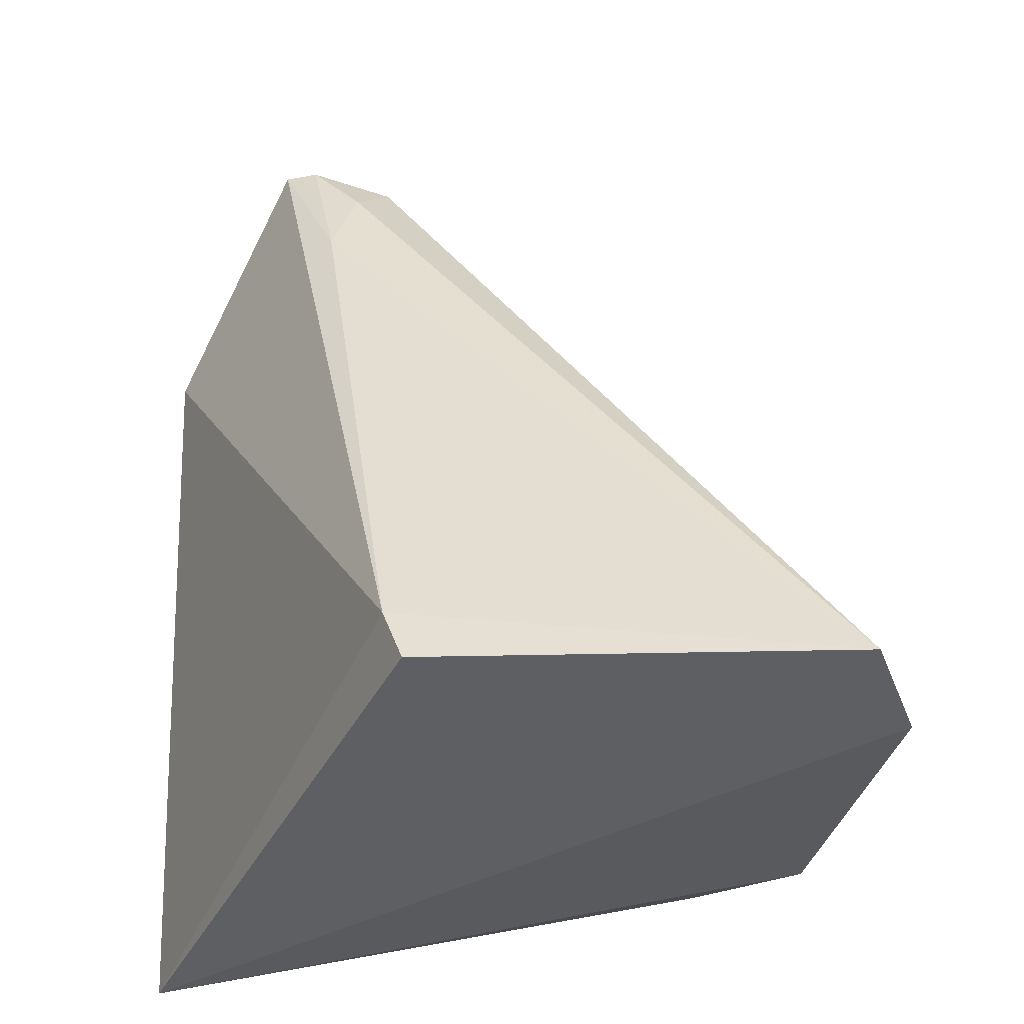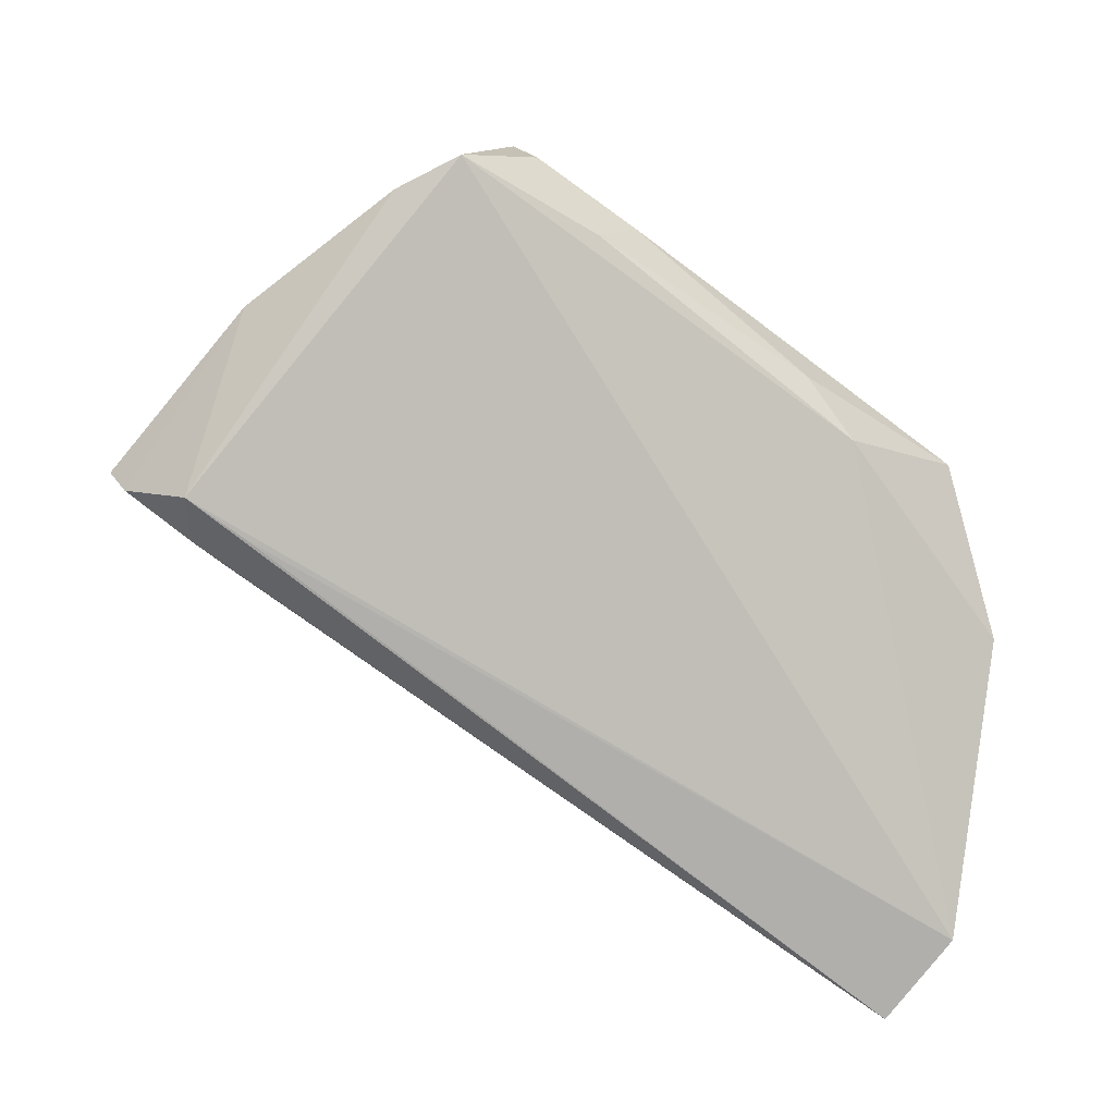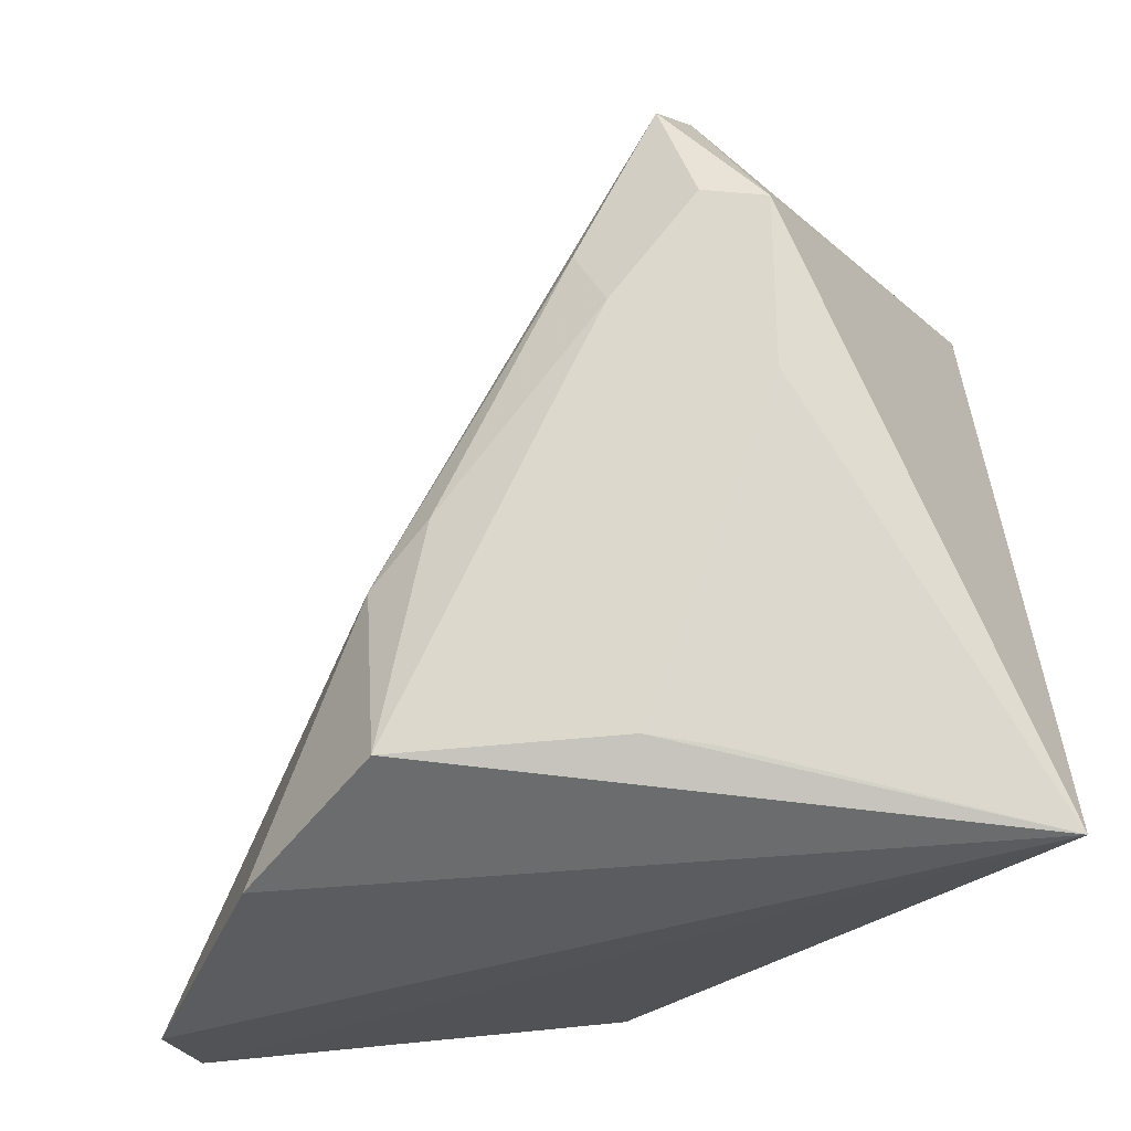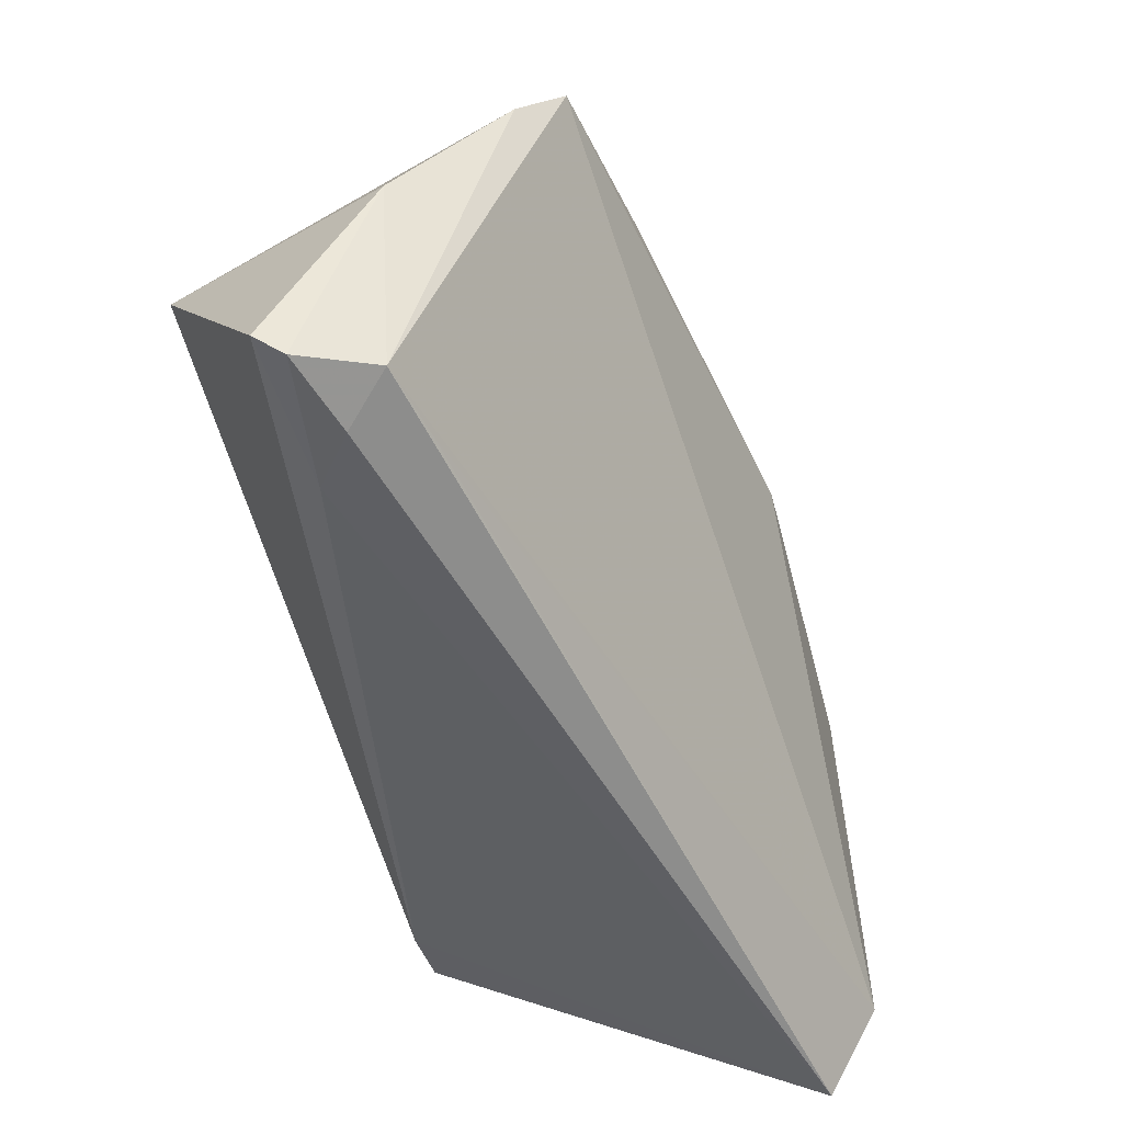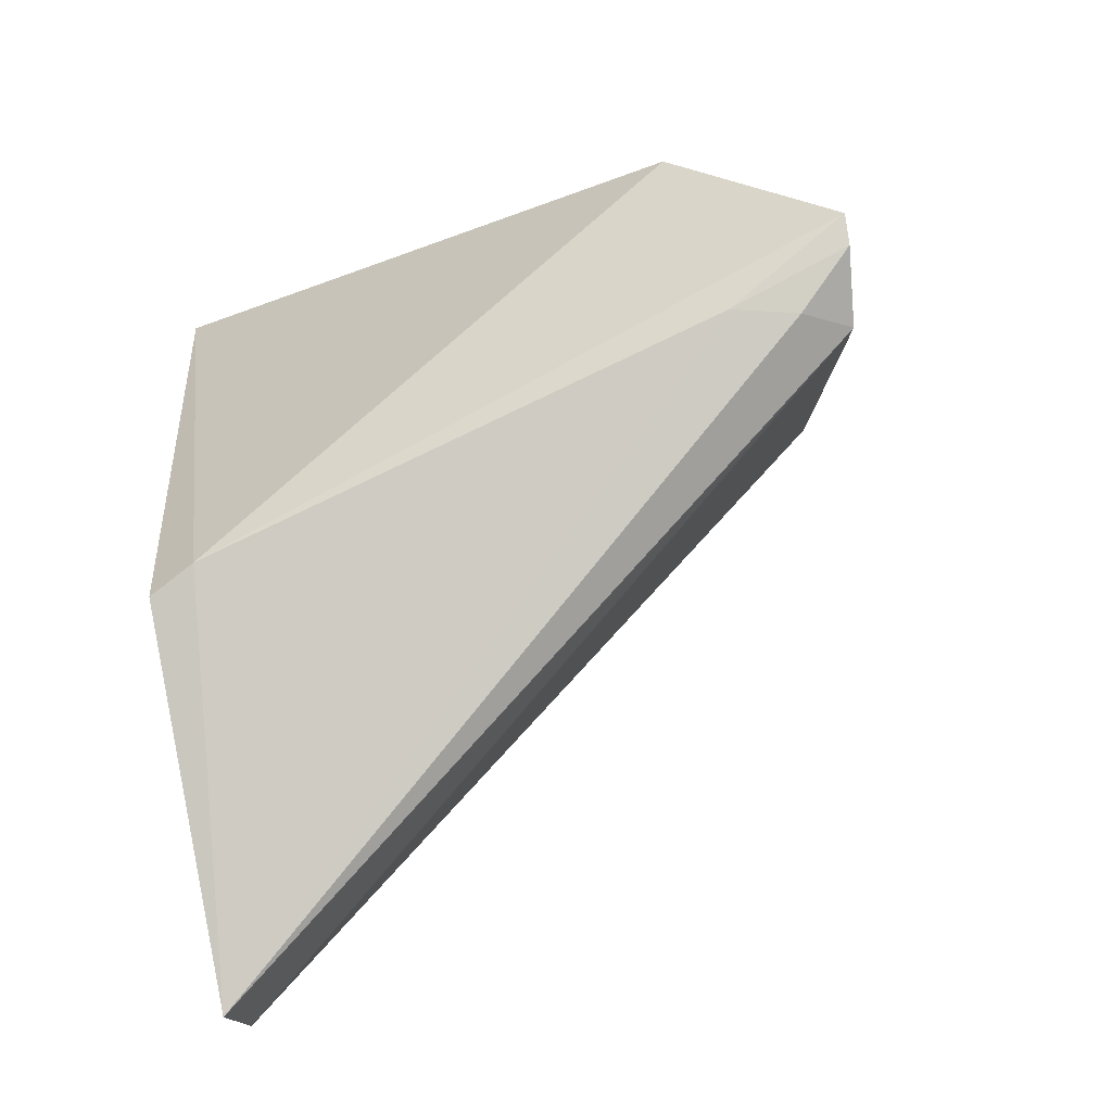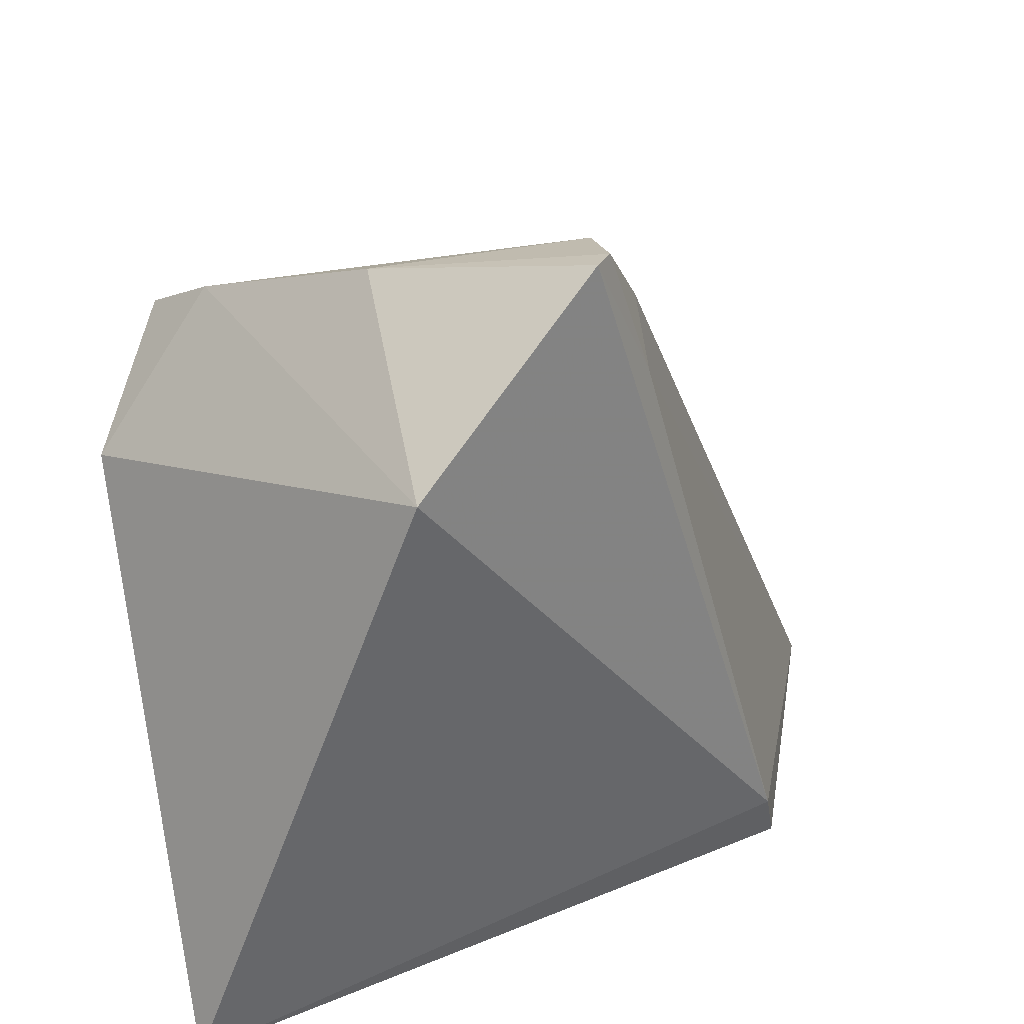
<metadata>
{"format":"obj","ext":"obj","renderer":"f3d","projection":"perspective","resolution":1024,"background":"white","views":[{"elev":-34.5,"azim":-27.8,"up":"+Z"},{"elev":-22.3,"azim":45.5,"up":"+Y"},{"elev":-30.2,"azim":144.7,"up":"+Z"},{"elev":56.6,"azim":-21.3,"up":"+Z"},{"elev":-56.9,"azim":-70.0,"up":"+Y"},{"elev":30.9,"azim":-118.9,"up":"+Z"}]}
</metadata>
<code>
v 0.2965 -0.06998 0.1834
v 0.3291 0.002729 0.1833
v 0.3005 0.07691 0.3052
v 0.2903 0.0933 0.2821
v 0.2413 0.1014 0.1798
v 0.328 0.0388 0.1935
v 0.3121 -0.056 0.1804
v 0.2279 0.02588 0.3306
v 0.3273 0.03467 0.2239
v 0.3084 0.0735 0.2659
v 0.2972 0.06568 0.1951
v 0.2467 0.01615 0.3259
v 0.2351 -0.0224 0.1901
v 0.2222 0.06296 0.2978
v 0.2992 0.08605 0.2839
v 0.3238 0.04676 0.2329
v 0.2868 0.08921 0.2528
v 0.2512 0.009538 0.3144
v 0.2382 0.01207 0.3178
v 0.2589 0.05329 0.3234
v 0.2327 -0.01936 0.1997
v 0.3117 0.06785 0.2543
v 0.3101 0.06638 0.2777
v 0.2871 0.07252 0.1931
v 0.2322 0.02096 0.3298
v 0.2887 0.07157 0.3118
v 0.2328 0.0121 0.3053
f 6 2 5
f 7 5 2
f 7 1 5
f 9 2 6
f 9 7 2
f 9 3 7
f 11 6 5
f 12 7 3
f 13 5 1
f 14 4 5
f 15 6 4
f 15 4 3
f 15 3 10
f 16 9 6
f 17 5 4
f 17 4 6
f 17 6 11
f 18 12 1
f 18 1 7
f 18 7 12
f 19 1 12
f 20 14 8
f 21 8 14
f 21 13 1
f 21 14 5
f 21 5 13
f 22 16 6
f 22 10 16
f 22 15 10
f 22 6 15
f 23 16 10
f 23 10 3
f 23 3 9
f 23 9 16
f 24 17 11
f 24 11 5
f 24 5 17
f 25 19 12
f 25 20 8
f 25 12 20
f 26 20 12
f 26 12 3
f 26 3 4
f 26 4 14
f 26 14 20
f 27 21 1
f 27 1 19
f 27 19 25
f 27 25 8
f 27 8 21

</code>
